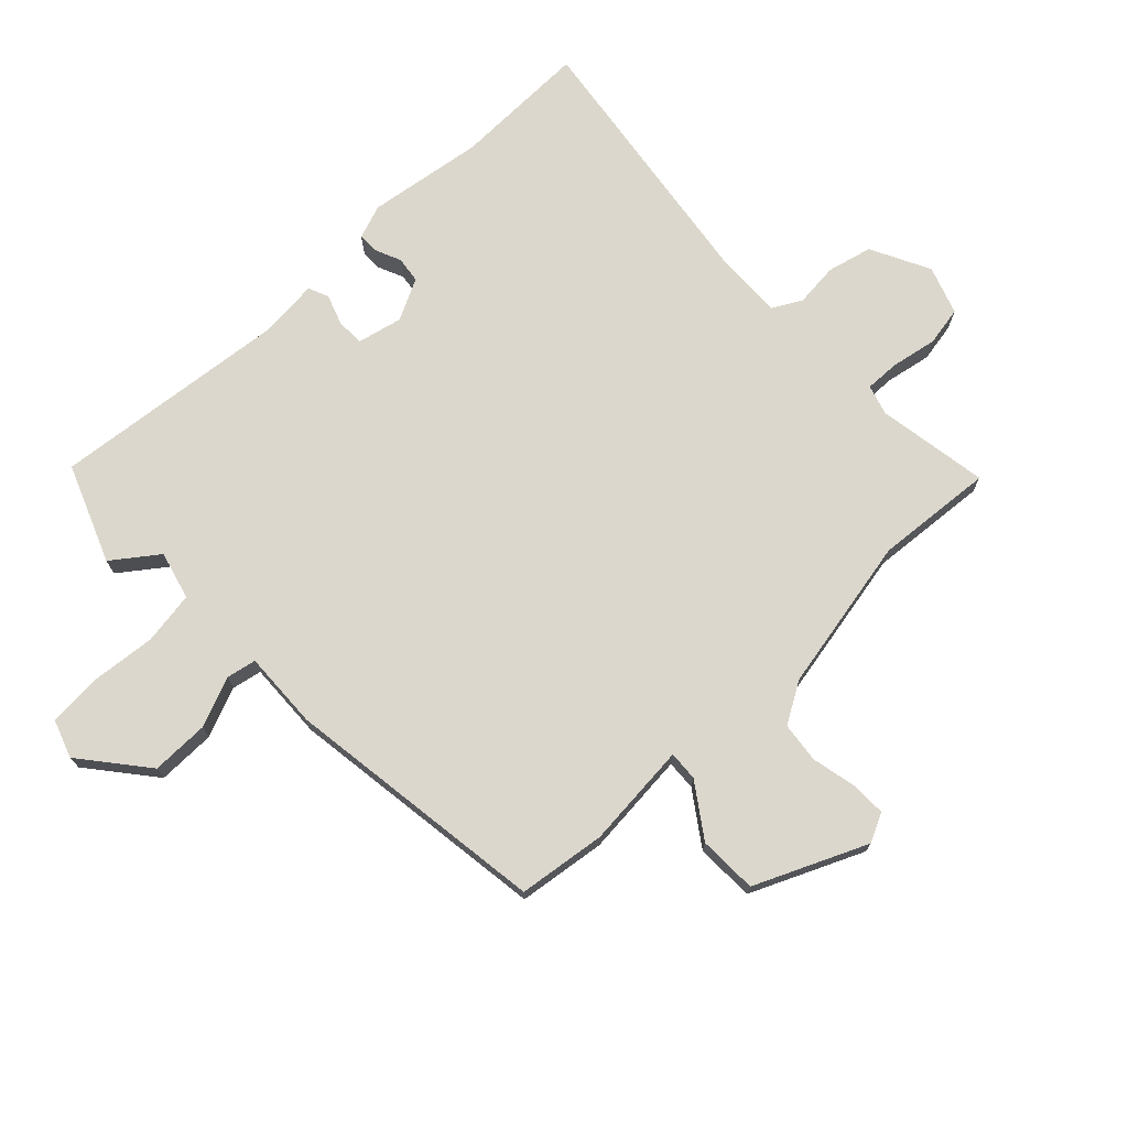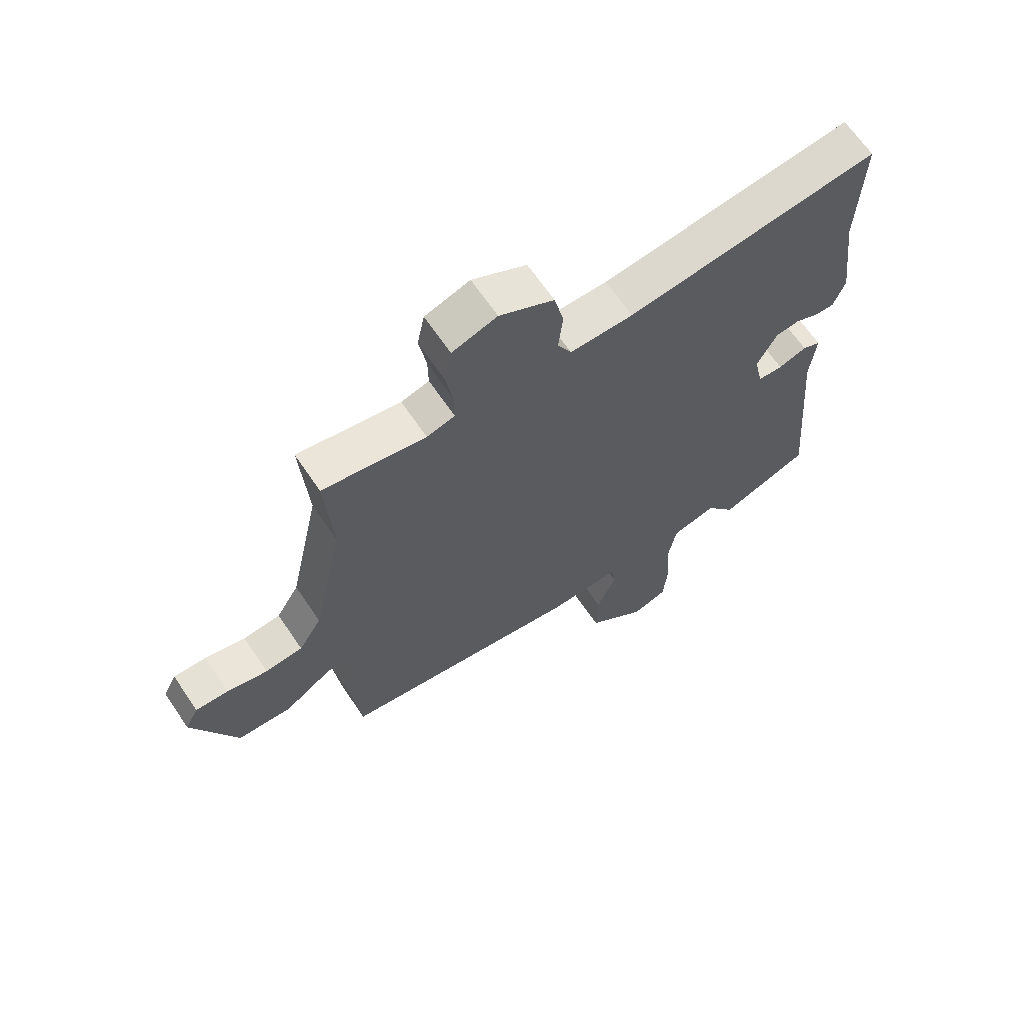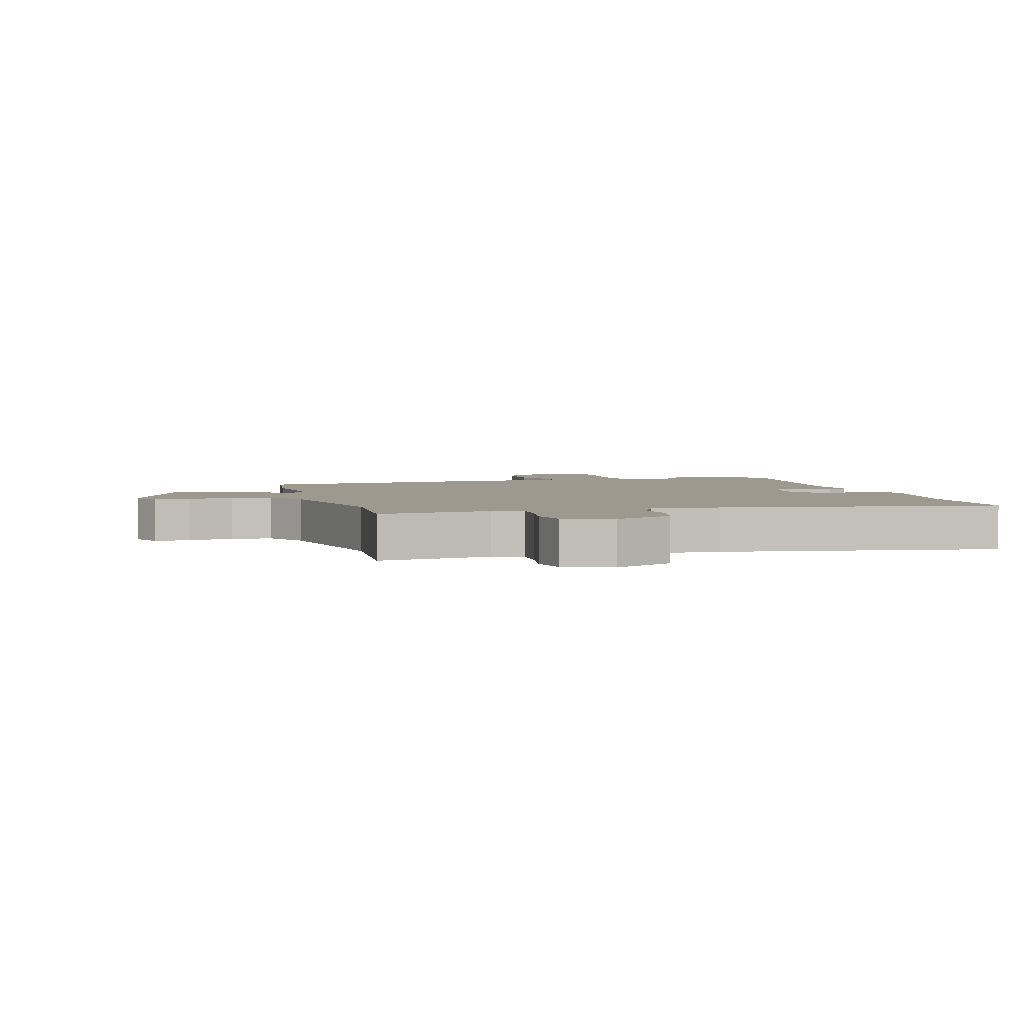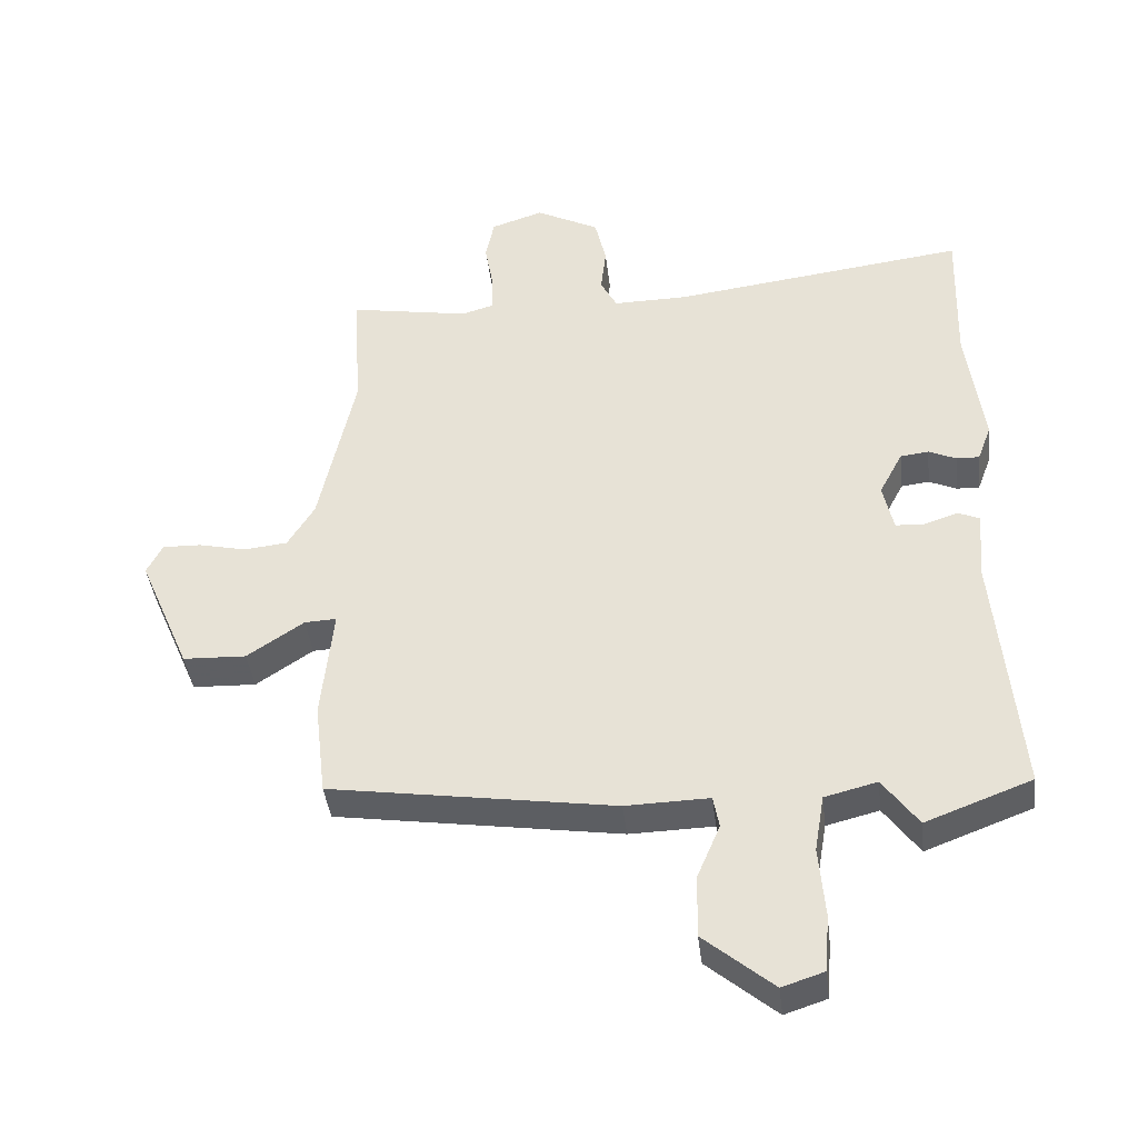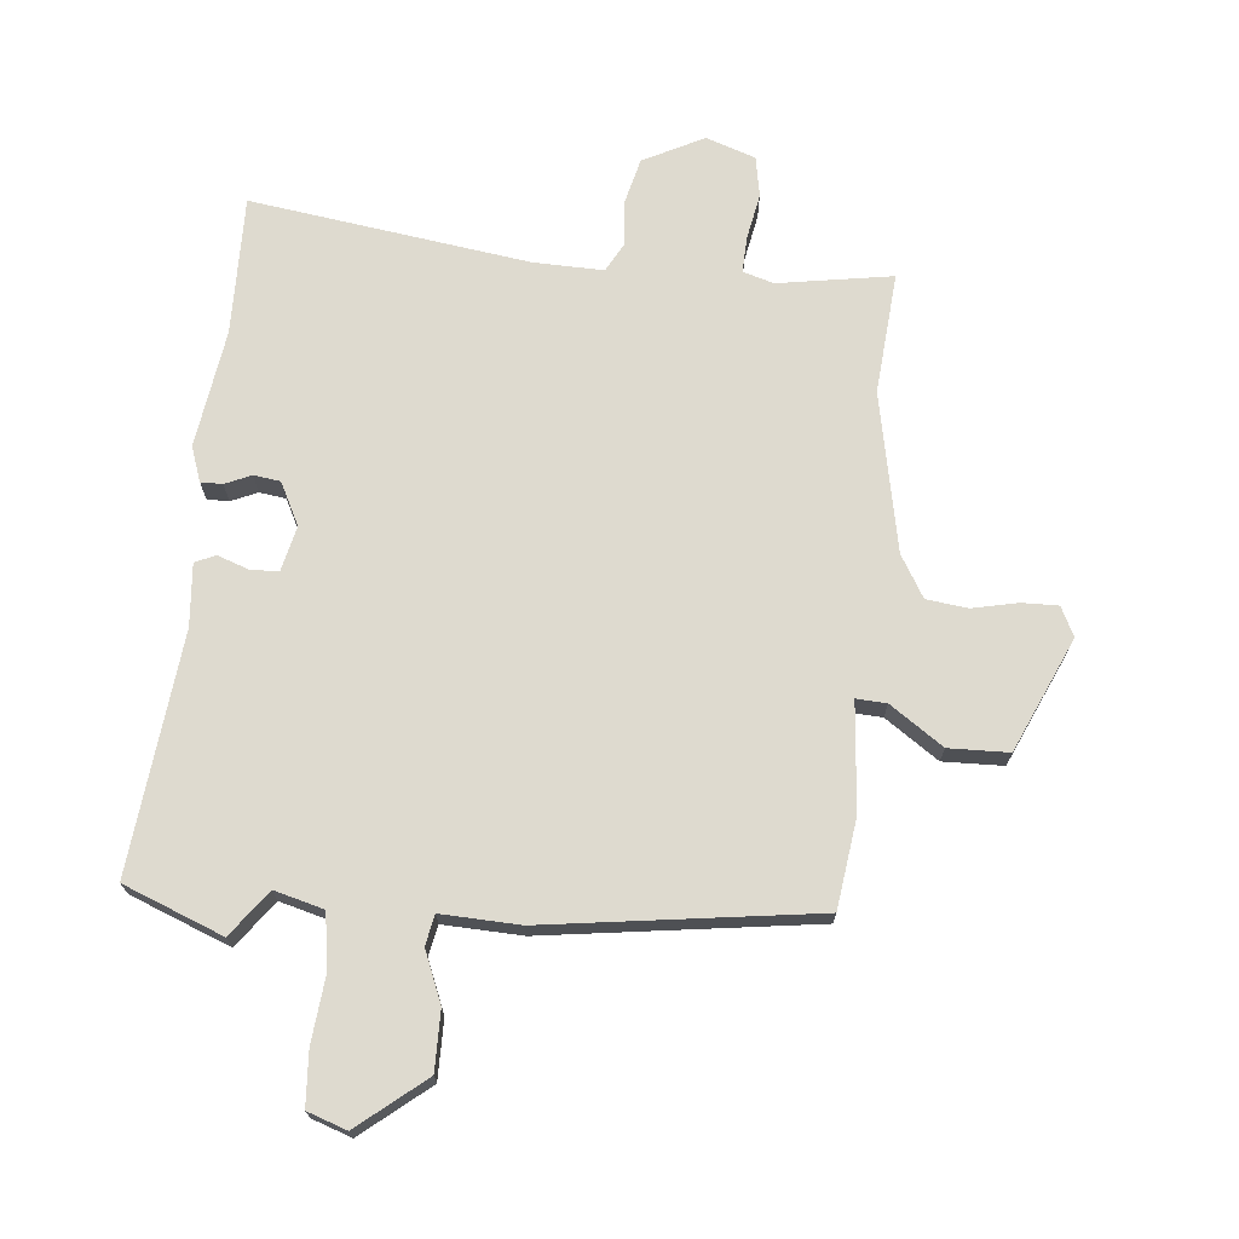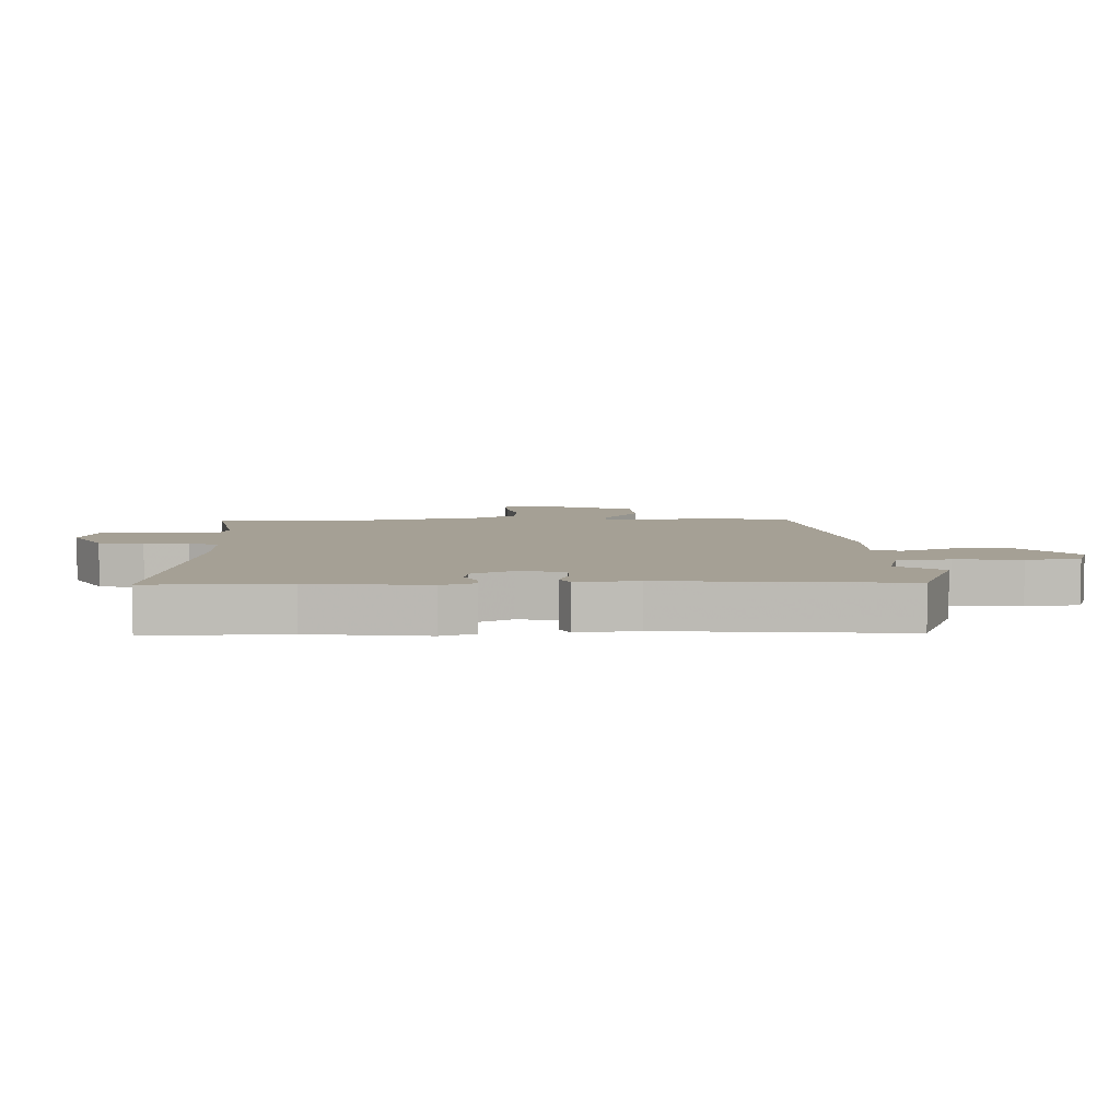
<metadata>
{"format":"obj","ext":"obj","renderer":"f3d","projection":"perspective","resolution":1024,"background":"white","views":[{"elev":73.0,"azim":-132.8,"up":"+Y"},{"elev":65.8,"azim":-34.1,"up":"+Z"},{"elev":3.3,"azim":-14.4,"up":"+Y"},{"elev":-40.7,"azim":6.8,"up":"+Z"},{"elev":71.0,"azim":-173.6,"up":"+Y"},{"elev":5.9,"azim":88.1,"up":"+Y"}]}
</metadata>
<code>
v -0.492 0.07 0.381
v -0.505 0.07 0.577
v -0.321 0.07 0.544
v -0.271 0.07 0.558
v -0.272 0.07 0.616
v -0.285 0.07 0.691
v -0.272 0.07 0.756
v -0.192 0.07 0.782
v -0.095 0.07 0.731
v -0.078 0.07 0.657
v -0.086 0.07 0.585
v -0.061 0.07 0.537
v 0.052 0.07 0.538
v 0.503 0.07 0.594
v 0.496 0.07 0.37
v 0.521 0.07 0.178
v 0.5 0.07 0.122
v 0.465 0.07 0.123
v 0.423 0.07 0.142
v 0.38 0.07 0.137
v 0.344 0.07 0.069
v 0.36 0.07 -0.005
v 0.405 0.07 -0.007
v 0.456 0.07 0.01
v 0.489 0.07 -0.005
v 0.479 0.07 -0.106
v 0.514 0.07 -0.495
v 0.352 0.07 -0.556
v 0.298 0.07 -0.481
v 0.218 0.07 -0.501
v 0.203 0.07 -0.588
v 0.212 0.07 -0.697
v 0.205 0.07 -0.784
v 0.141 0.07 -0.805
v 0.035 0.07 -0.716
v 0.037 0.07 -0.62
v 0.072 0.07 -0.538
v 0.063 0.07 -0.489
v -0.065 0.07 -0.492
v -0.5 0.07 -0.425
v -0.517 0.07 -0.28
v -0.499 0.07 -0.106
v -0.548 0.07 -0.108
v -0.635 0.07 -0.166
v -0.732 0.07 -0.162
v -0.811 0.07 0.023
v -0.787 0.07 0.07
v -0.728 0.07 0.068
v -0.655 0.07 0.051
v -0.588 0.07 0.058
v -0.547 0.07 0.125
v -0.492 0 0.381
v -0.505 0 0.577
v -0.321 0 0.544
v -0.271 0 0.558
v -0.272 0 0.616
v -0.285 0 0.691
v -0.272 0 0.756
v -0.192 0 0.782
v -0.095 0 0.731
v -0.078 0 0.657
v -0.086 0 0.585
v -0.061 0 0.537
v 0.052 0 0.538
v 0.503 0 0.594
v 0.496 0 0.37
v 0.521 0 0.178
v 0.5 0 0.122
v 0.465 0 0.123
v 0.423 0 0.142
v 0.38 0 0.137
v 0.344 0 0.069
v 0.36 0 -0.005
v 0.405 0 -0.007
v 0.456 0 0.01
v 0.489 0 -0.005
v 0.479 0 -0.106
v 0.514 0 -0.495
v 0.352 0 -0.556
v 0.298 0 -0.481
v 0.218 0 -0.501
v 0.203 0 -0.588
v 0.212 0 -0.697
v 0.205 0 -0.784
v 0.141 0 -0.805
v 0.035 0 -0.716
v 0.037 0 -0.62
v 0.072 0 -0.538
v 0.063 0 -0.489
v -0.065 0 -0.492
v -0.5 0 -0.425
v -0.517 0 -0.28
v -0.499 0 -0.106
v -0.548 0 -0.108
v -0.635 0 -0.166
v -0.732 0 -0.162
v -0.811 0 0.023
v -0.787 0 0.07
v -0.728 0 0.068
v -0.655 0 0.051
v -0.588 0 0.058
v -0.547 0 0.125
f 46 47 48 49
f 46 49 50
f 43 44 45 46
f 42 43 46 50
f 39 40 41 42
f 38 39 42 50
f 34 35 36 37
f 34 37 38
f 31 32 33 34
f 30 31 34 38
f 29 30 38 50
f 26 27 28 29
f 23 24 25 26
f 22 23 26 29
f 21 22 29 50
f 16 17 18 19
f 15 16 19 20
f 13 14 15 20
f 12 13 20 21
f 8 9 10 11
f 8 11 12
f 5 6 7 8
f 4 5 8 12
f 3 4 12 21
f 1 2 3 21
f 21 50 51
f 1 21 51
f 100 99 98 97
f 101 100 97
f 97 96 95 94
f 101 97 94 93
f 93 92 91 90
f 101 93 90 89
f 88 87 86 85
f 89 88 85
f 85 84 83 82
f 89 85 82 81
f 101 89 81 80
f 80 79 78 77
f 77 76 75 74
f 80 77 74 73
f 101 80 73 72
f 70 69 68 67
f 71 70 67 66
f 71 66 65 64
f 72 71 64 63
f 62 61 60 59
f 63 62 59
f 59 58 57 56
f 63 59 56 55
f 72 63 55 54
f 72 54 53 52
f 102 101 72
f 102 72 52
f 1 52 53 2
f 2 53 54 3
f 3 54 55 4
f 4 55 56 5
f 5 56 57 6
f 6 57 58 7
f 7 58 59 8
f 8 59 60 9
f 9 60 61 10
f 10 61 62 11
f 11 62 63 12
f 12 63 64 13
f 13 64 65 14
f 14 65 66 15
f 15 66 67 16
f 16 67 68 17
f 17 68 69 18
f 18 69 70 19
f 19 70 71 20
f 20 71 72 21
f 21 72 73 22
f 22 73 74 23
f 23 74 75 24
f 24 75 76 25
f 25 76 77 26
f 26 77 78 27
f 27 78 79 28
f 28 79 80 29
f 29 80 81 30
f 30 81 82 31
f 31 82 83 32
f 32 83 84 33
f 33 84 85 34
f 34 85 86 35
f 35 86 87 36
f 36 87 88 37
f 37 88 89 38
f 38 89 90 39
f 39 90 91 40
f 40 91 92 41
f 41 92 93 42
f 42 93 94 43
f 43 94 95 44
f 44 95 96 45
f 45 96 97 46
f 46 97 98 47
f 47 98 99 48
f 48 99 100 49
f 49 100 101 50
f 50 101 102 51
f 51 102 52 1

</code>
